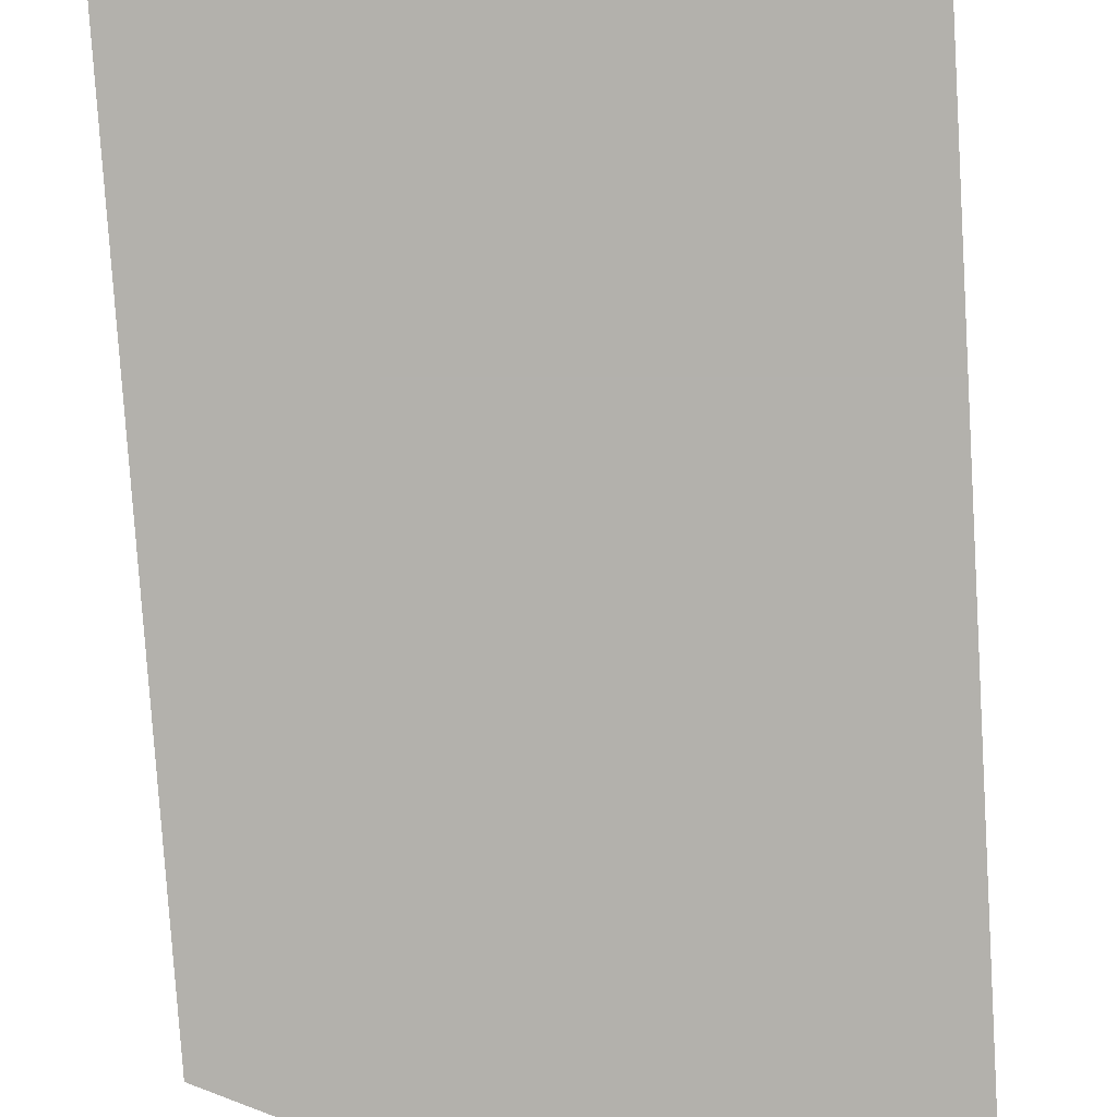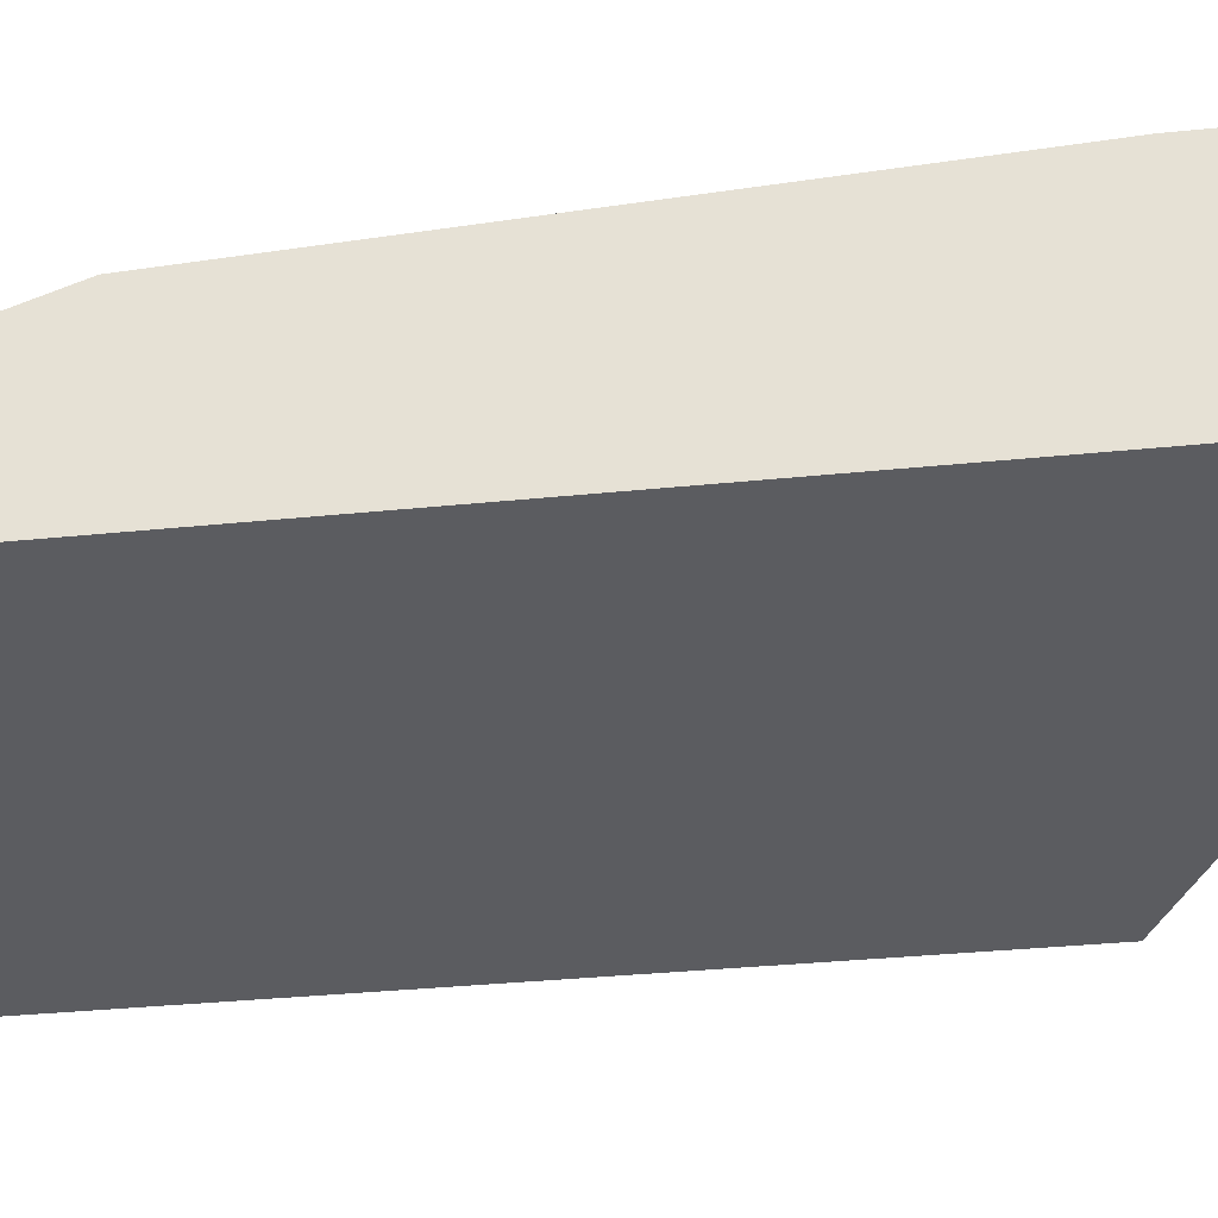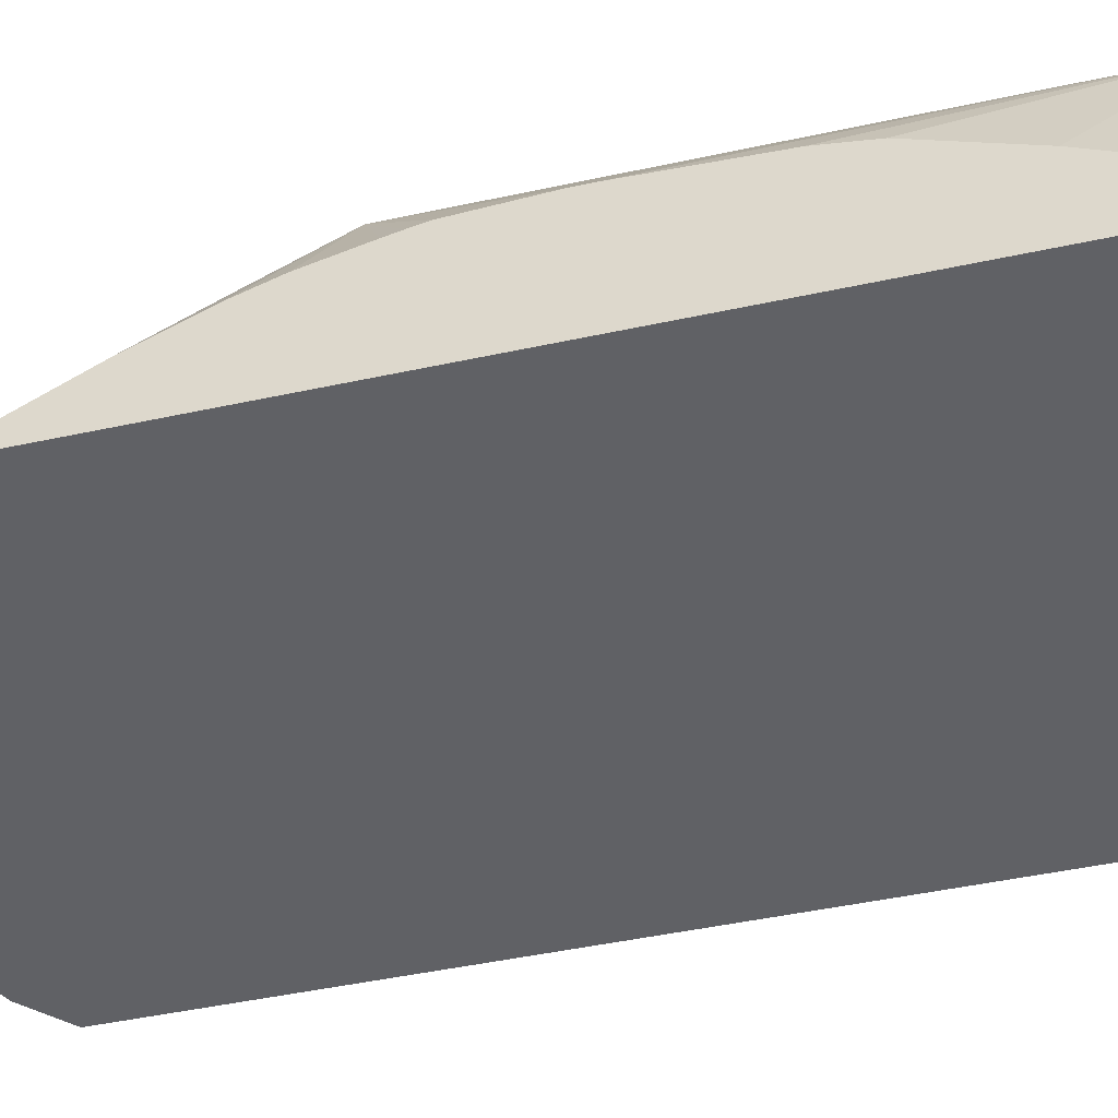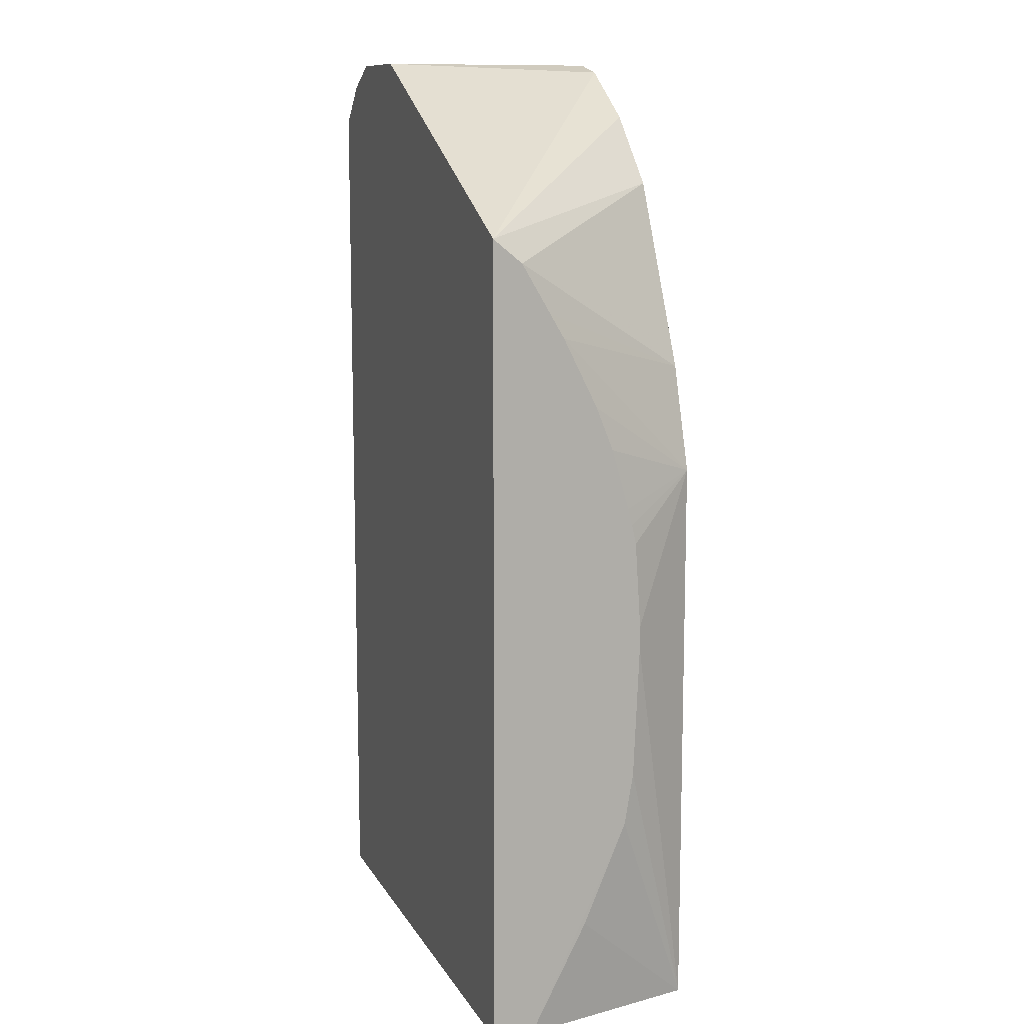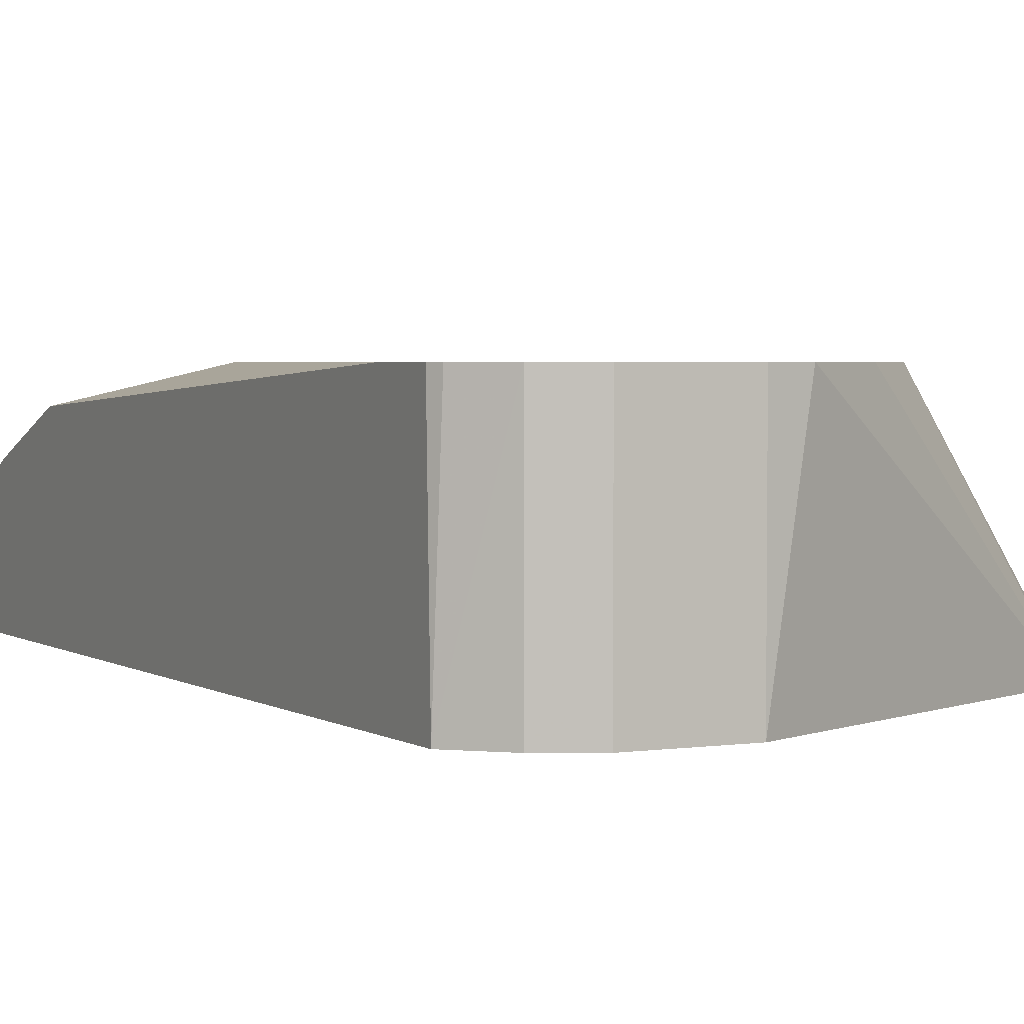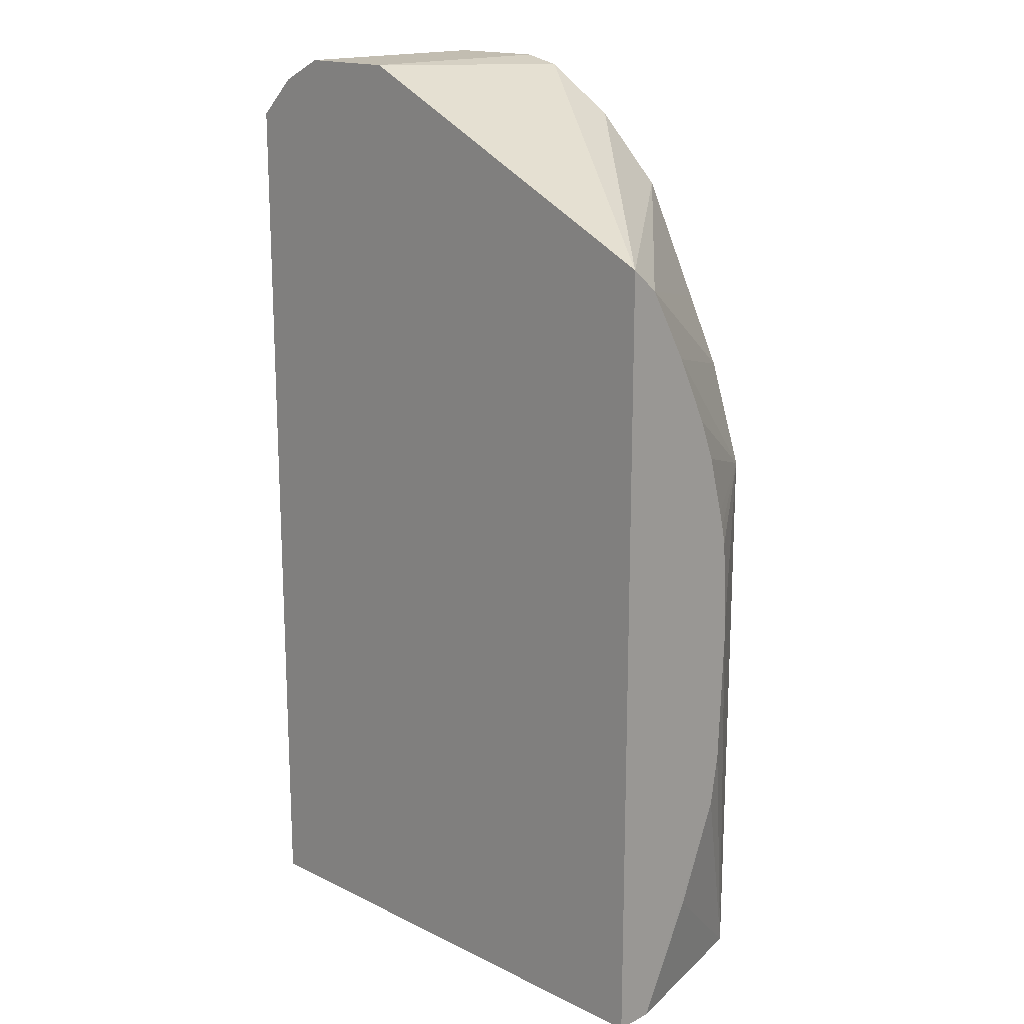
<metadata>
{"format":"obj","ext":"obj","renderer":"f3d","projection":"perspective","resolution":1024,"background":"white","views":[{"elev":-79.1,"azim":3.6,"up":"+Z"},{"elev":-34.6,"azim":97.8,"up":"+Z"},{"elev":-47.4,"azim":-76.3,"up":"+Z"},{"elev":11.1,"azim":-108.9,"up":"+Y"},{"elev":2.9,"azim":152.9,"up":"+Z"},{"elev":16.9,"azim":-135.6,"up":"+Y"}]}
</metadata>
<code>
v 0.15 0.09151 0.2557
v 0.1294 0.1118 0.2557
v 0.15 0.09151 0.2565
v 0.15 -0.3809 0.2557
v 0.1149 0.119 0.2557
v 0.1062 0.1234 0.3708
v 0.1294 0.1118 0.3708
v 0.15 0.0882 0.3708
v 0.1471 0.09412 0.3708
v 0.15 -0.3809 0.3052
v -0.1294 -0.3809 0.2557
v 0.1059 0.1235 0.2557
v 0.1059 0.1235 0.3708
v 0.15 0.05329 0.3708
v -0.08498 -0.3809 0.3708
v 0.15 -0.327 0.3298
v -0.1294 0.03571 0.2557
v -0.1294 -0.3809 0.2765
v 0.05293 0.1235 0.2557
v 0.05279 0.1235 0.3708
v 0.15 0.05294 0.3708
v 0.15 -0.2647 0.353
v -0.1059 -0.3809 0.3708
v 0.15 -0.3177 0.3334
v 0.0706 -0.2294 0.3706
v 0.08825 -0.2118 0.3706
v -0.1294 0.02351 0.2707
v -0.04118 0.05882 0.3708
v -0.005863 0.09412 0.3708
v 0.0329 0.1191 0.3708
v 0.03309 0.1192 0.3708
v -0.1294 -0.3236 0.3059
v -0.1294 -0.3059 0.3118
v 0.1059 -0.1765 0.3706
v -0.1294 -0.2706 0.328
v -0.1059 -0.08828 0.3708
v -0.1294 -0.1765 0.3354
v -0.1294 -0.2441 0.3324
v -0.04706 0.04707 0.3708
v -0.1294 -0.001474 0.2854
v -0.08824 -0.03535 0.3708
v -0.08241 -0.02364 0.3708
v -0.07065 -9.142e-05 0.3708
v -0.1294 -0.07134 0.3192
v -0.1294 -0.1023 0.328
v -0.1294 -0.1107 0.3302
v -0.1294 -0.1206 0.3324
v -0.1294 -0.1647 0.3354
v -0.1294 -0.01402 0.2927
v -0.1294 -0.04932 0.3104
v -0.1294 -0.05663 0.3133
f 15 26 21
f 17 27 28
f 15 25 26
f 17 28 29
f 17 31 19
f 17 30 31
f 15 22 25
f 18 23 32
f 17 29 30
f 15 24 22
f 11 44 51
f 14 21 22
f 12 20 13
f 12 19 20
f 11 27 17
f 11 40 27
f 11 49 40
f 11 50 49
f 11 51 50
f 11 45 44
f 18 32 33
f 15 16 24
f 19 31 20
f 36 50 51
f 21 34 22
f 11 46 45
f 40 49 41
f 36 51 44
f 36 49 50
f 36 41 49
f 36 47 48
f 36 46 47
f 36 45 46
f 36 44 45
f 32 35 33
f 21 26 34
f 27 43 39
f 27 41 42
f 27 40 41
f 27 39 28
f 23 38 35
f 23 37 38
f 23 48 37
f 23 36 48
f 23 35 32
f 22 26 25
f 22 34 26
f 27 42 43
f 11 47 46
f 6 23 15
f 11 37 48
f 4 23 18
f 4 15 23
f 4 10 15
f 3 9 8
f 3 7 9
f 2 6 7
f 2 5 6
f 1 5 2
f 1 12 5
f 1 19 12
f 1 11 17
f 1 4 11
f 1 10 4
f 1 16 10
f 1 24 16
f 1 22 24
f 1 14 22
f 1 8 14
f 1 3 8
f 1 7 3
f 1 2 7
f 4 18 11
f 5 12 6
f 1 17 19
f 6 13 20
f 6 12 13
f 11 38 37
f 11 35 38
f 11 33 35
f 11 18 33
f 10 16 15
f 6 9 7
f 6 14 8
f 6 21 14
f 6 15 21
f 11 48 47
f 6 8 9
f 6 36 23
f 6 31 30
f 6 30 29
f 6 29 28
f 6 28 39
f 6 20 31
f 6 43 42
f 6 42 41
f 6 41 36
f 6 39 43

</code>
